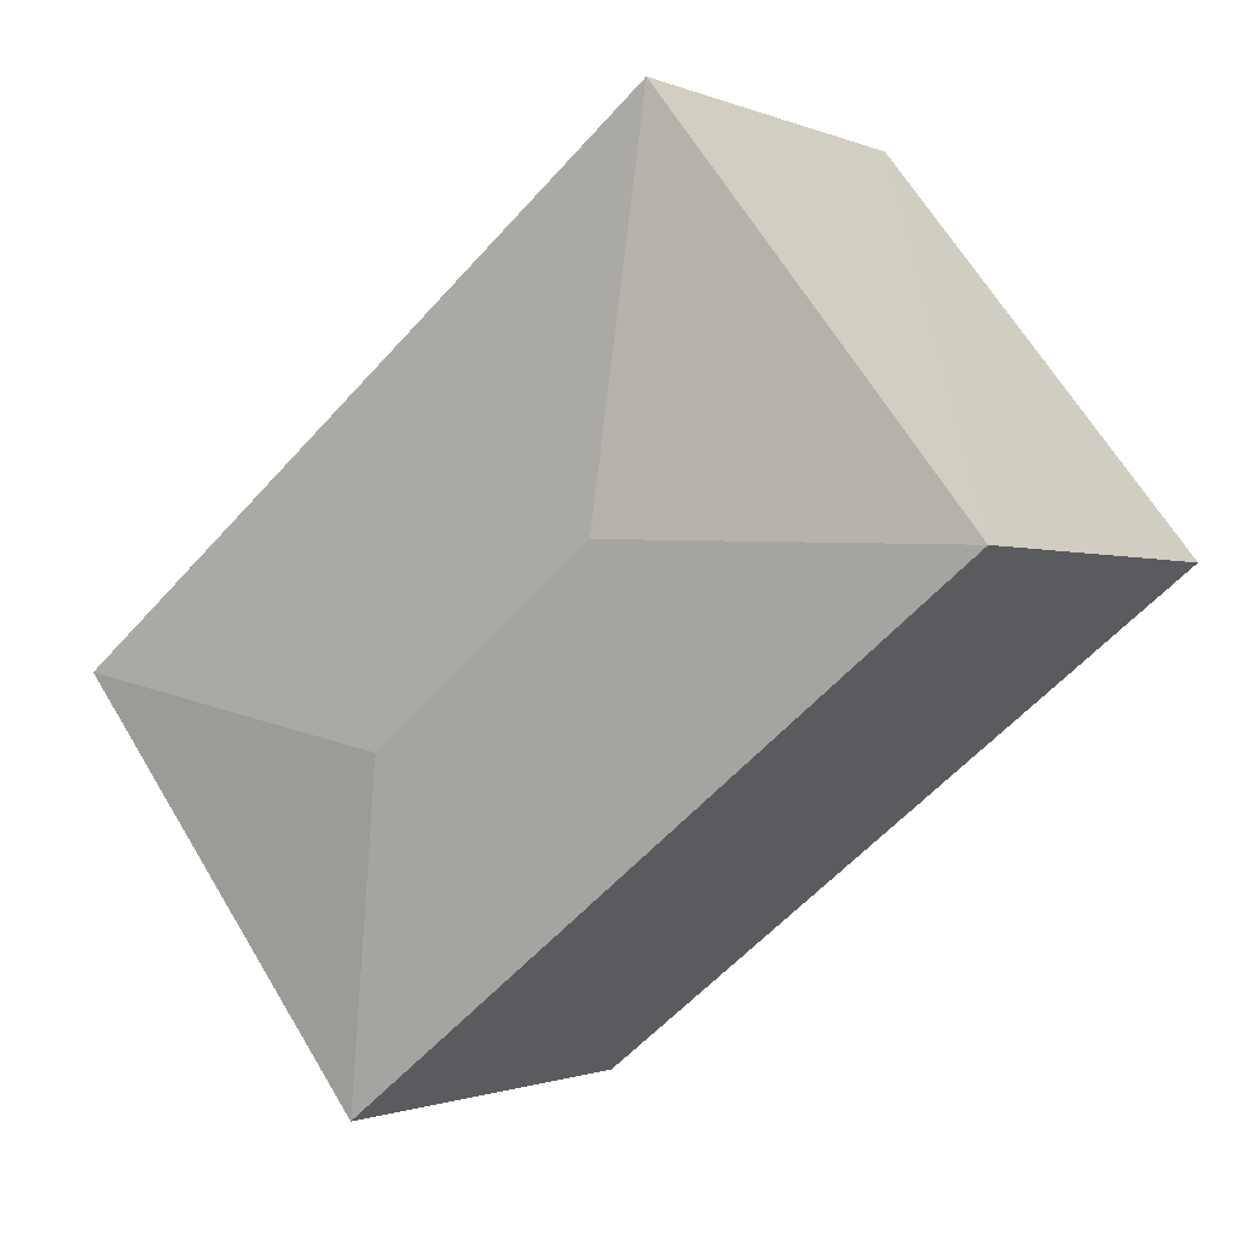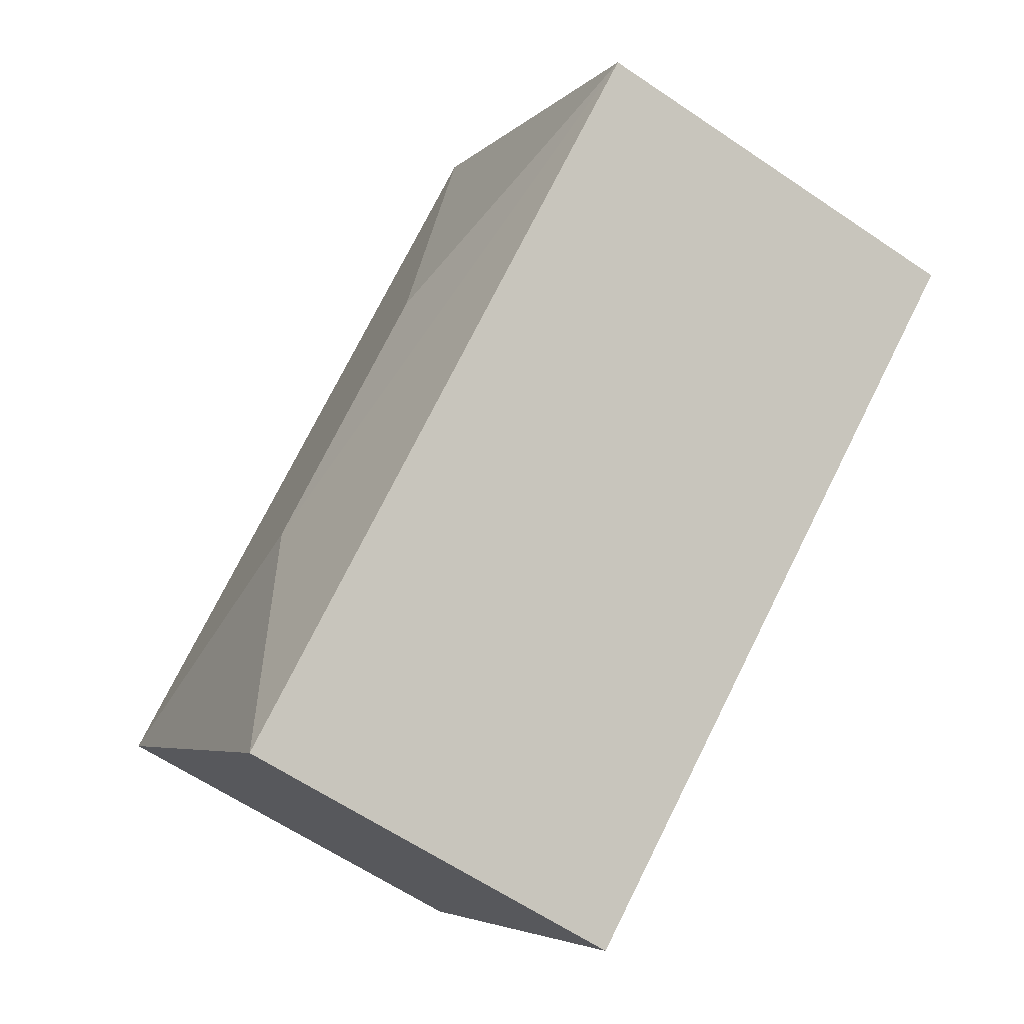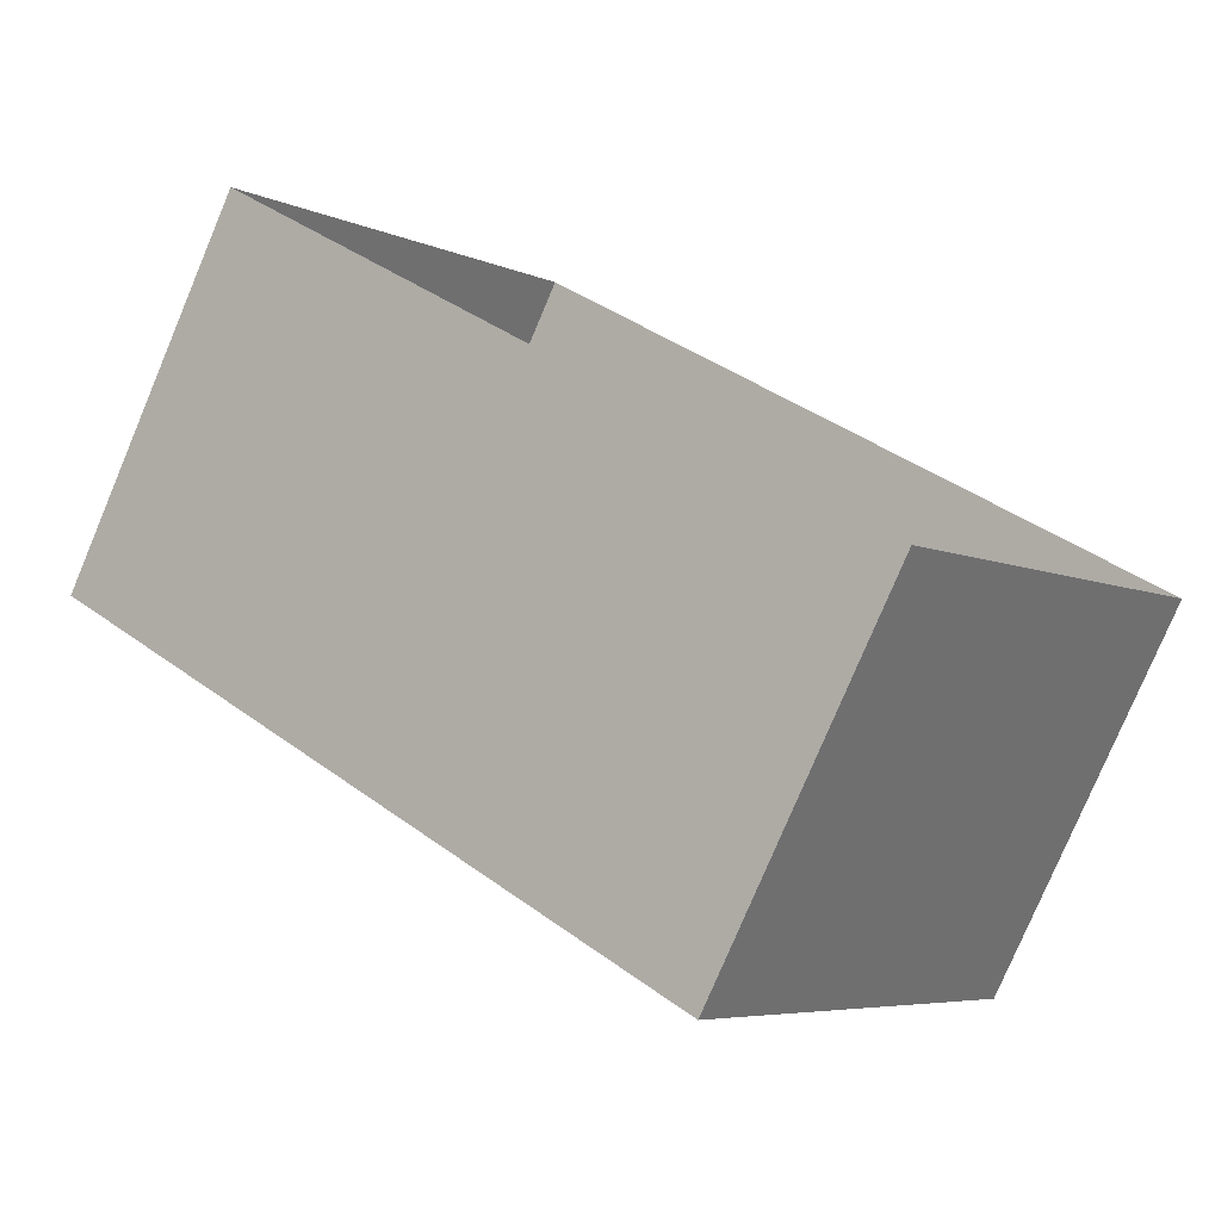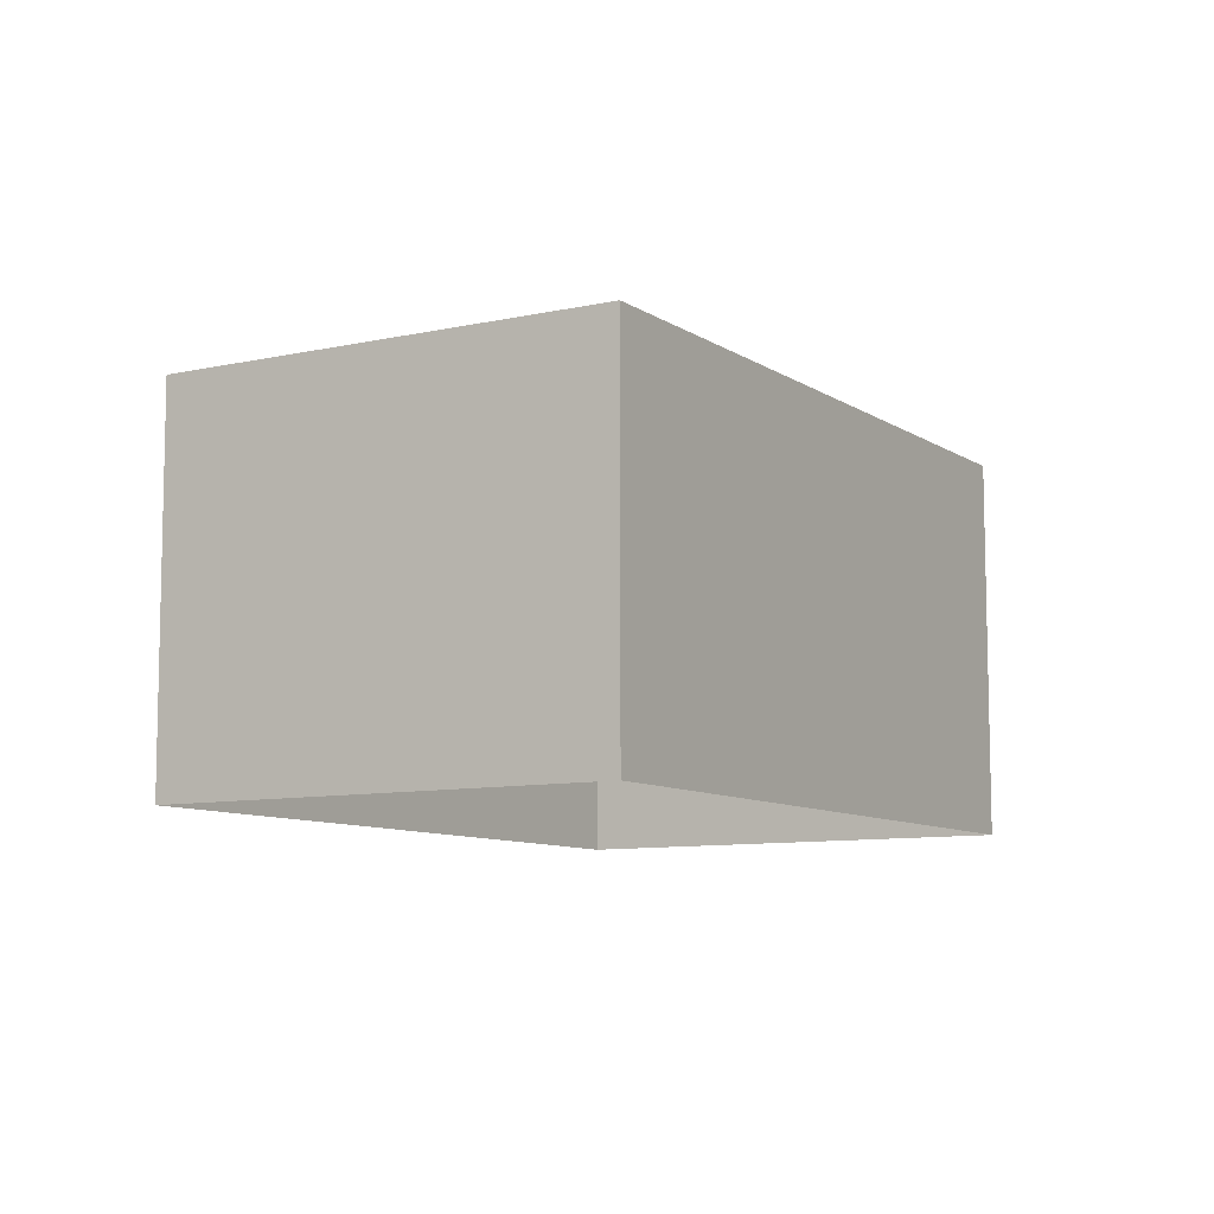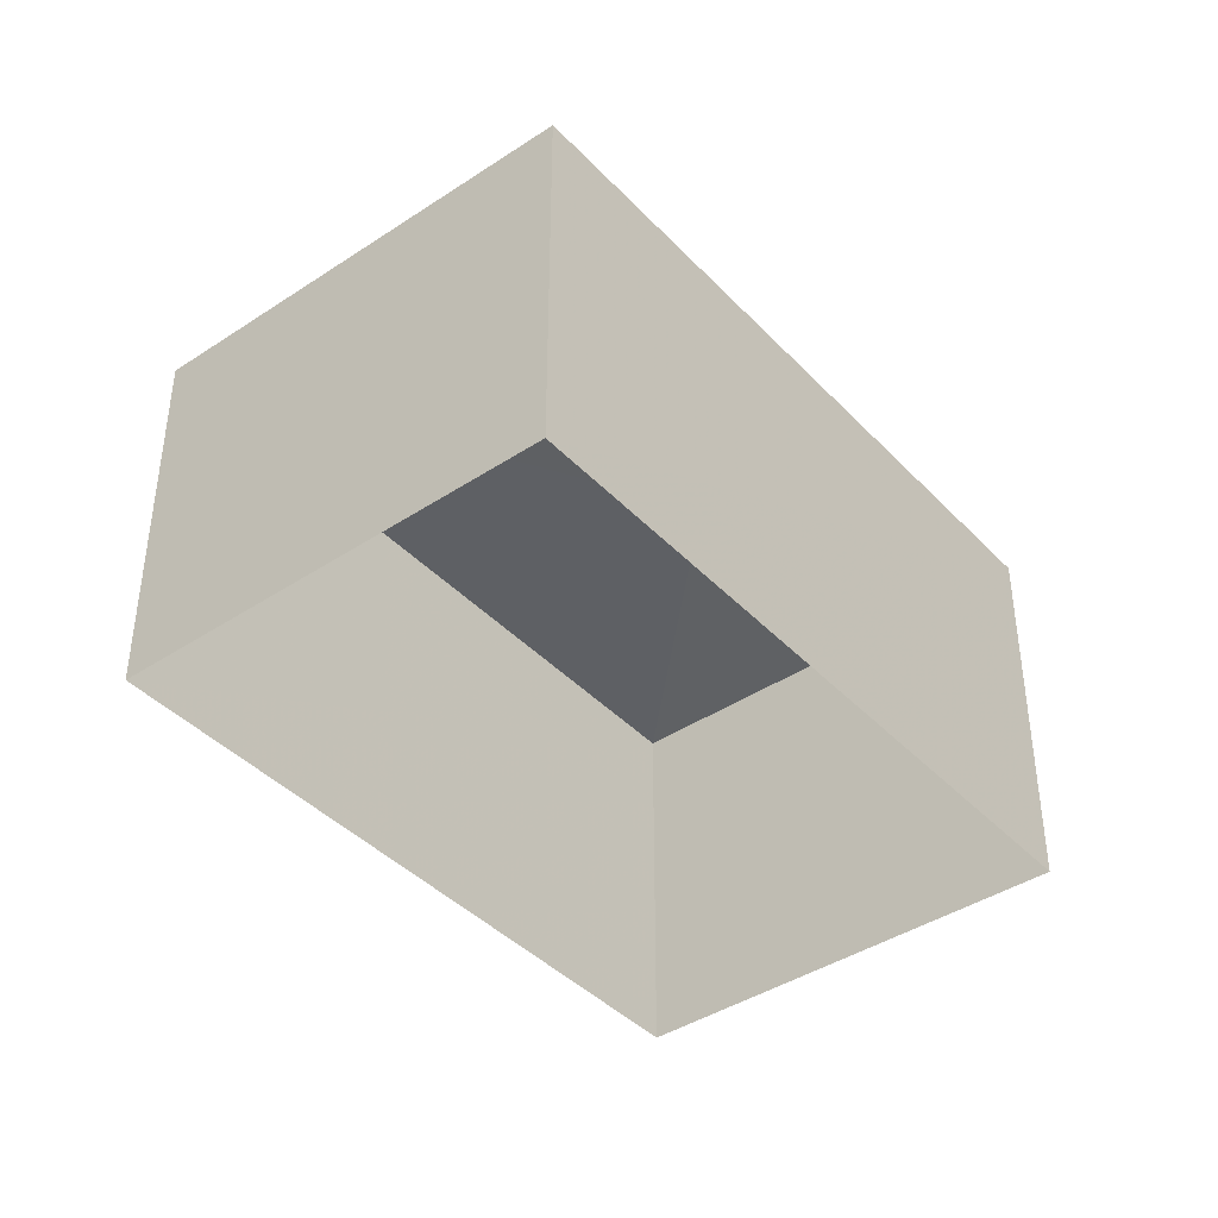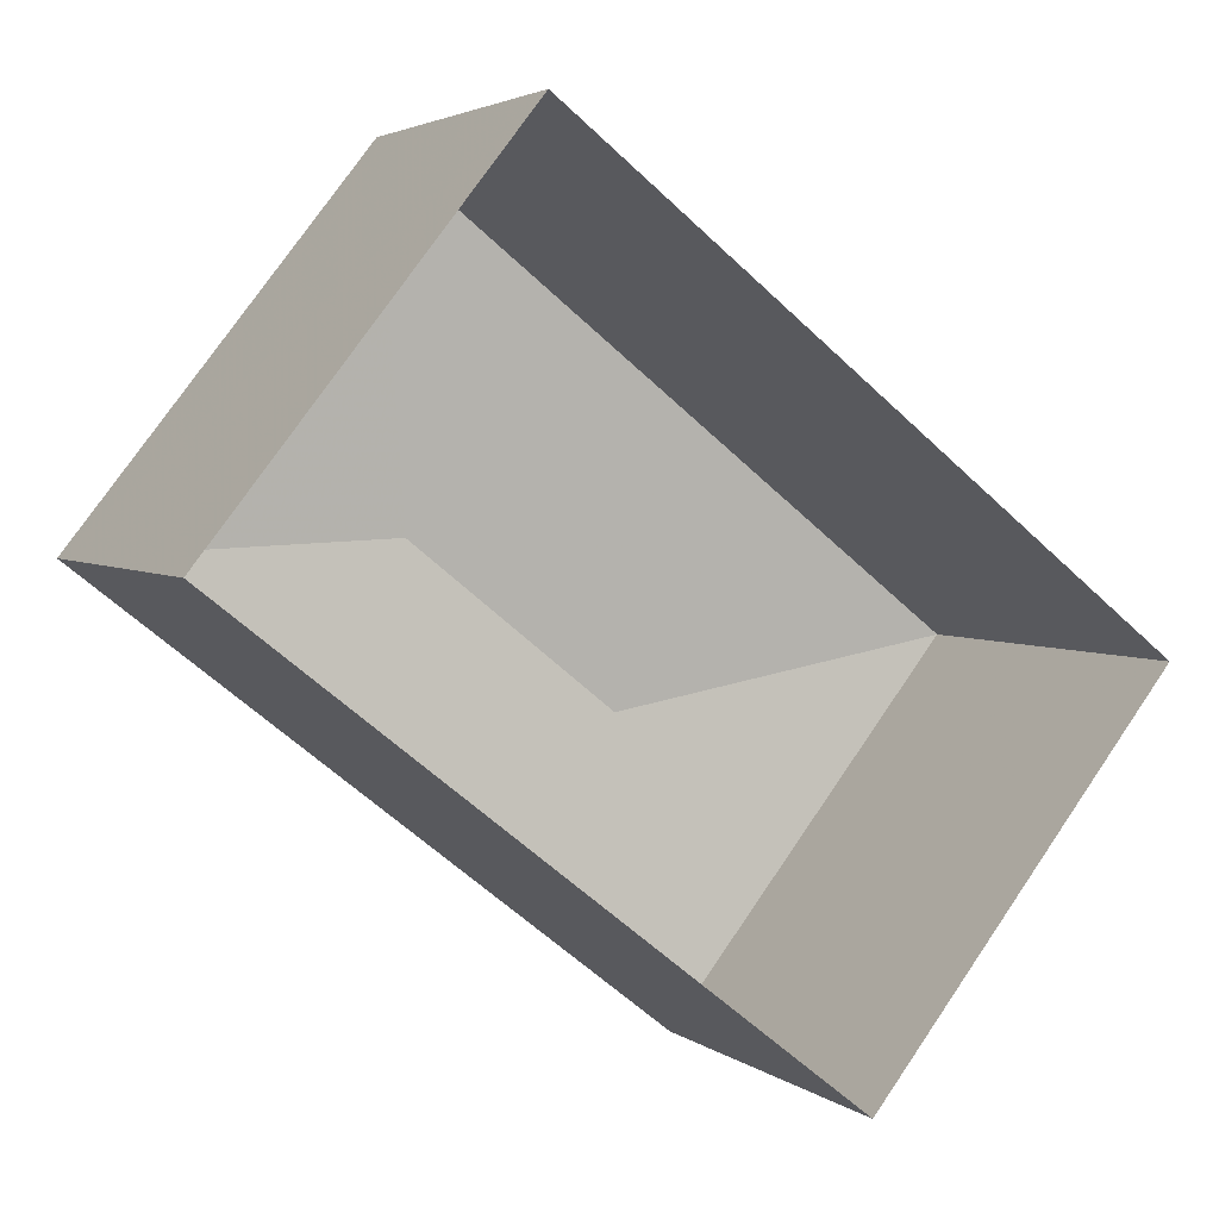
<metadata>
{"format":"obj","ext":"obj","renderer":"f3d","projection":"perspective","resolution":1024,"background":"white","views":[{"elev":-1.2,"azim":33.8,"up":"+Y"},{"elev":-61.8,"azim":55.4,"up":"+Y"},{"elev":-78.4,"azim":157.2,"up":"+Y"},{"elev":-8.9,"azim":159.3,"up":"+Z"},{"elev":-41.1,"azim":-12.9,"up":"+Z"},{"elev":3.4,"azim":155.4,"up":"+Y"}]}
</metadata>
<code>
v -9387 -3.672e+04 16.17
v -9374 -3.672e+04 16.16
v -9383 -3.672e+04 16.16
v -9378 -3.671e+04 16.16
v -9387 -3.672e+04 21.78
v -9379 -3.672e+04 22.15
v -9378 -3.671e+04 21.78
v -9382 -3.672e+04 22.15
v -9374 -3.672e+04 21.77
v -9383 -3.672e+04 21.78
f 1 2 3
f 1 4 2
f 5 6 7
f 8 6 5
f 6 9 7
f 6 8 9
f 9 8 10
f 8 5 10
f 10 1 3
f 10 5 1
f 7 4 1
f 5 7 1
f 9 2 4
f 7 9 4
f 9 3 2
f 9 10 3

</code>
